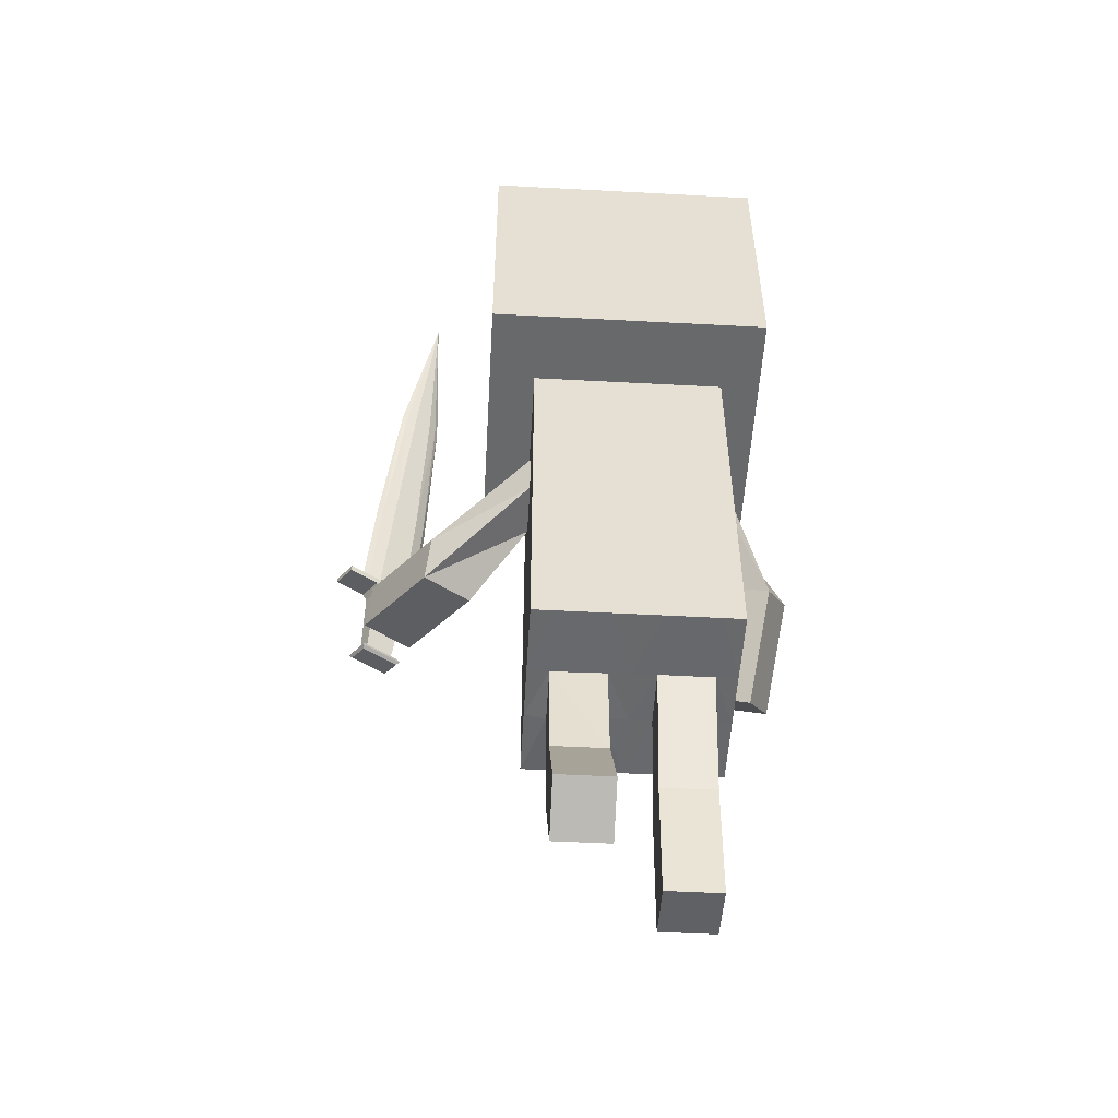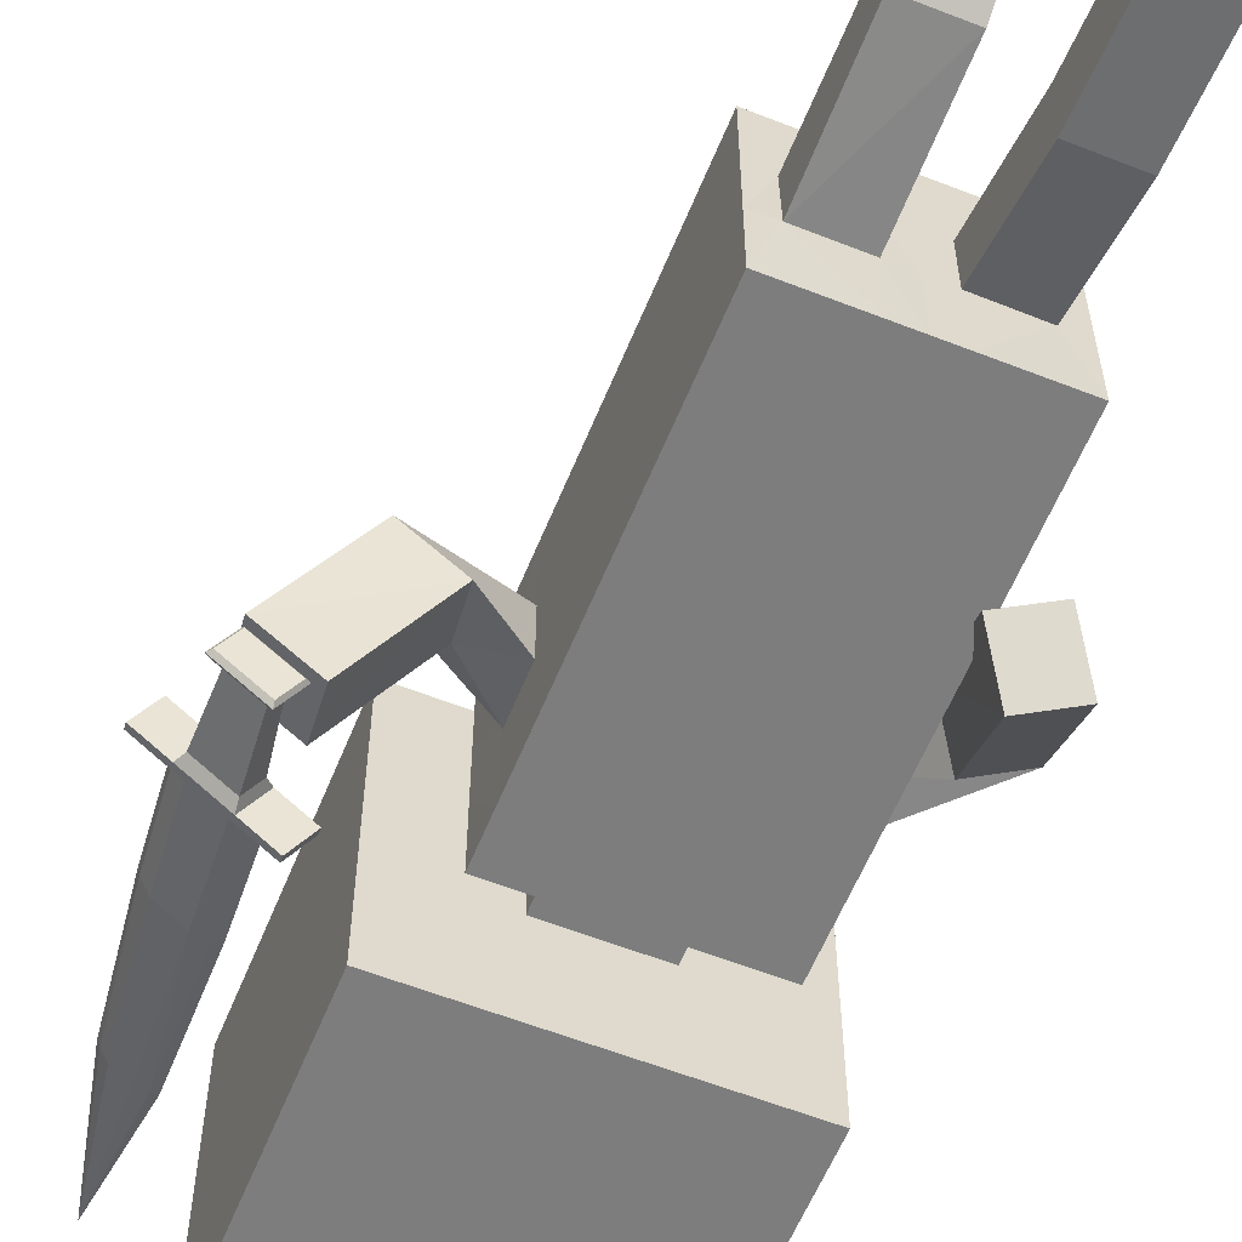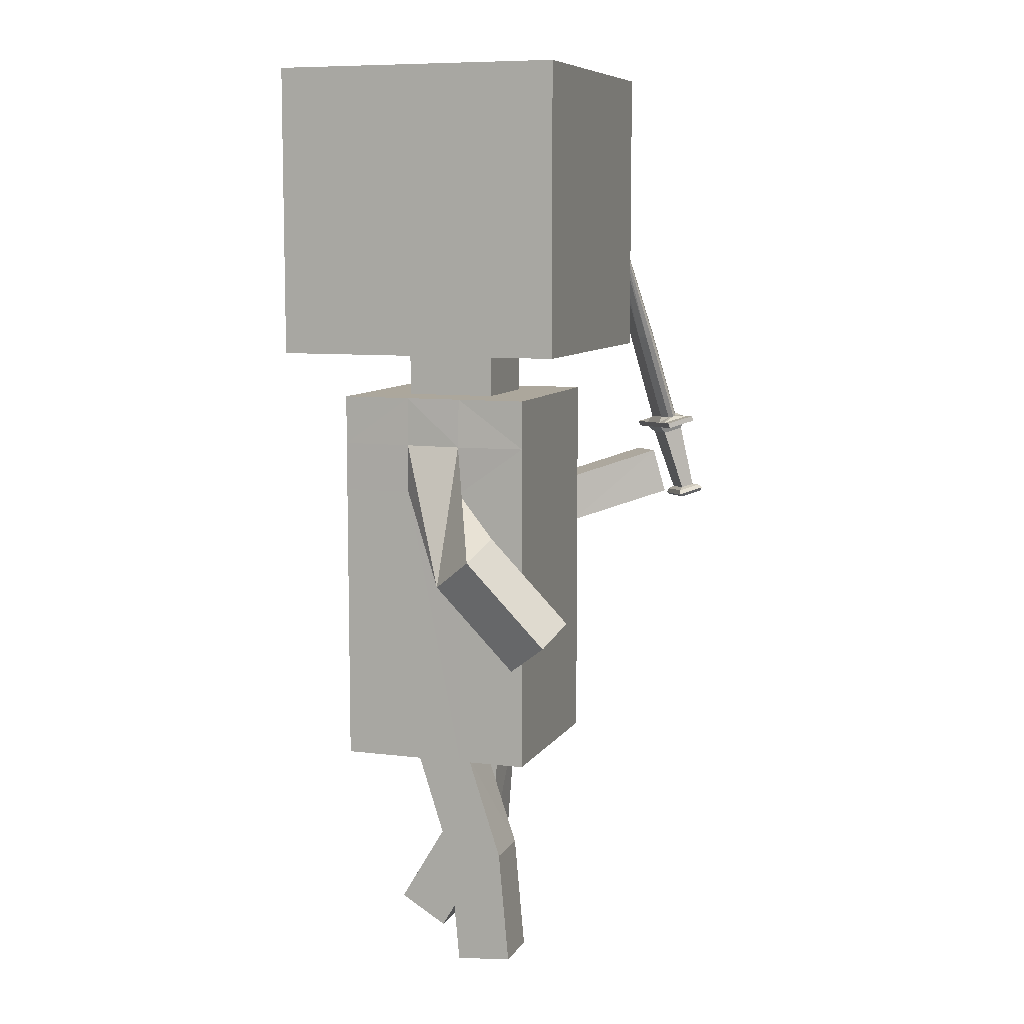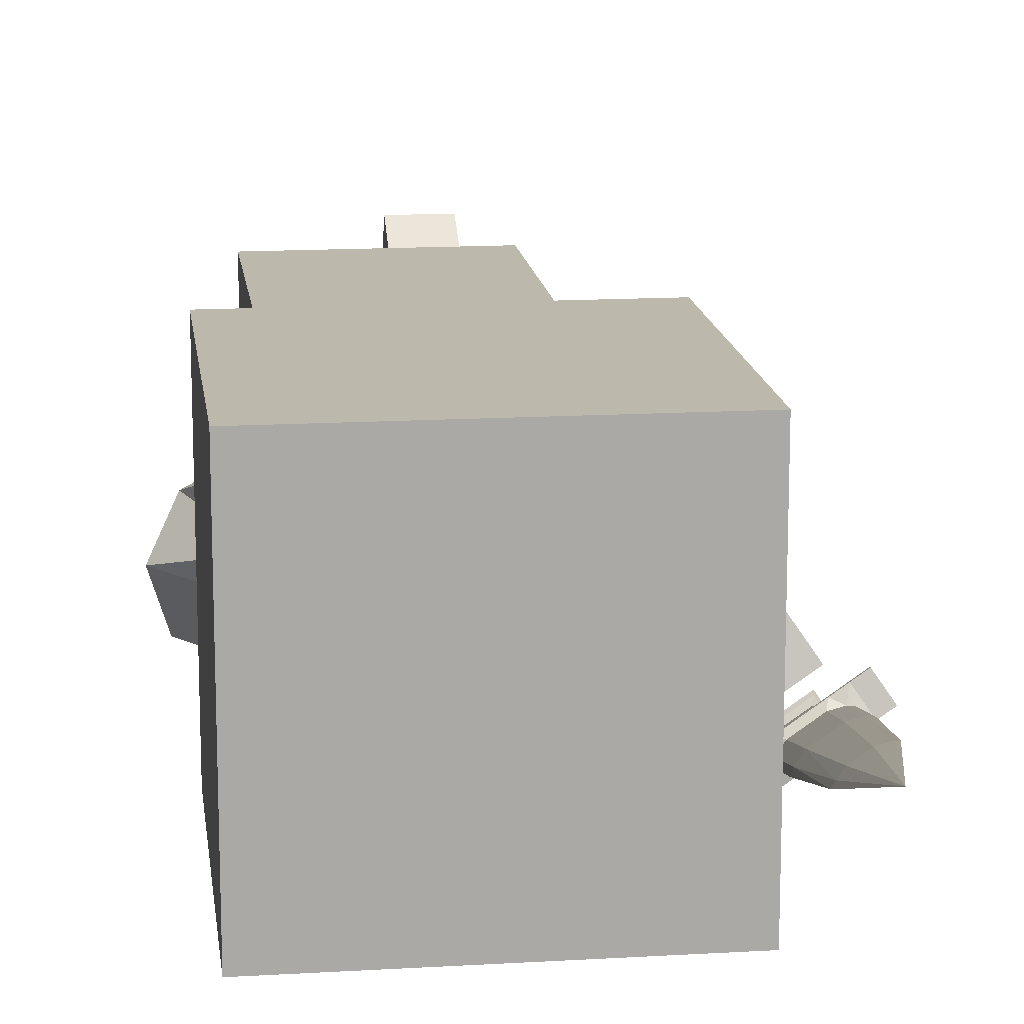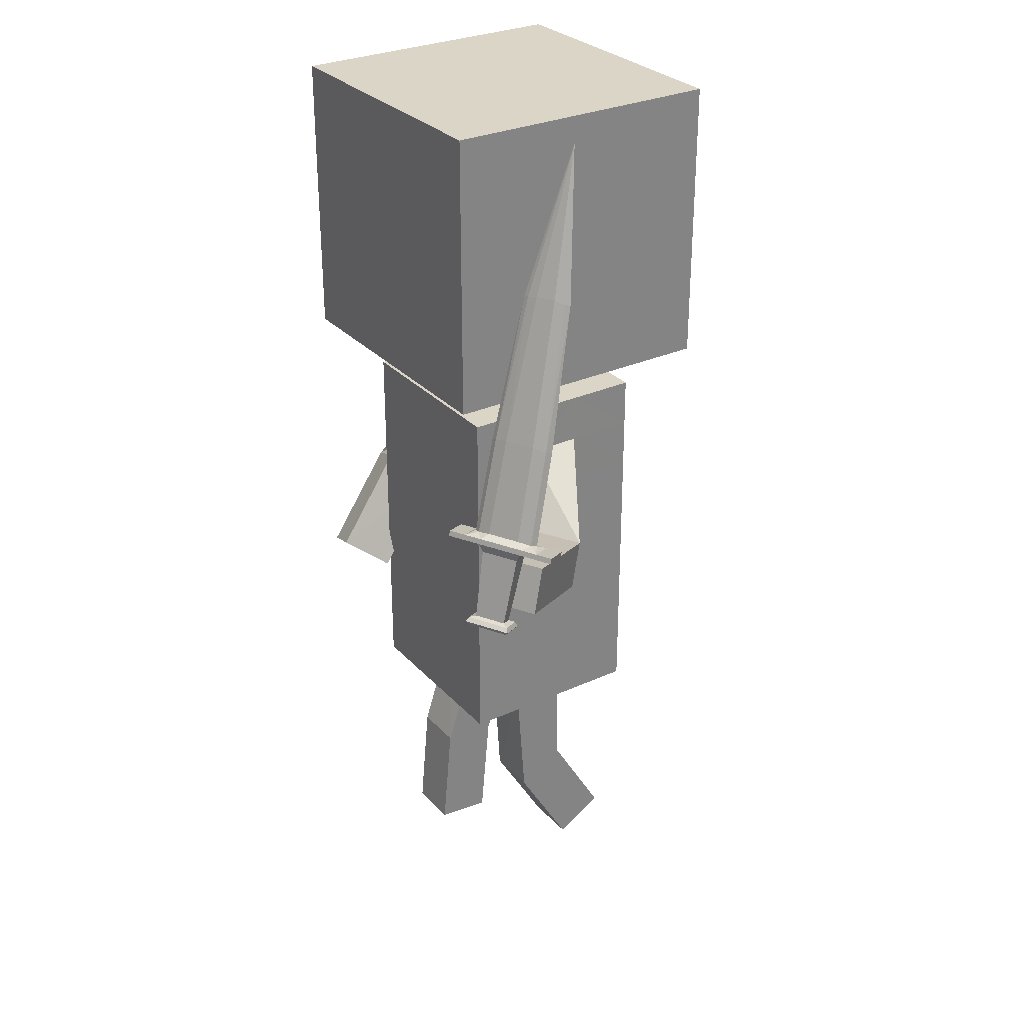
<metadata>
{"format":"obj","ext":"obj","renderer":"f3d","projection":"perspective","resolution":1024,"background":"white","views":[{"elev":-52.6,"azim":-3.3,"up":"+Y"},{"elev":-59.2,"azim":-22.0,"up":"+Z"},{"elev":8.3,"azim":108.9,"up":"+Y"},{"elev":14.9,"azim":172.8,"up":"+Z"},{"elev":29.6,"azim":-123.8,"up":"+Y"}]}
</metadata>
<code>
o Plane_Plane.002
v 0.1256 0.3682 -0.0384
v 0.1255 0.3681 0.03522
v 0.186 0.5576 0.1863
v 0.186 0.9326 0.1863
v 0.186 0.5576 -0.1887
v 0.186 0.9326 -0.1887
v 0.1255 0.3681 -0.1282
v 0.1255 0.3681 0.1257
v 0.05766 0.5576 0.05793
v 0.05766 0.5576 -0.06036
v 0.05766 0.4961 0.05793
v 0.05766 0.4961 -0.06036
v 0.1271 0.4317 -0.03776
v 0.1256 0.432 0.03529
v 0.1255 0.4961 0.1257
v 0.1255 0.4961 -0.1282
v 0.1255 0.4321 -0.1282
v 0.1255 0.4321 0.1257
v 0.1255 -0.003909 0.1257
v 0.1255 -0.003909 -0.1282
v 0.1255 0.4961 0.03527
v 0.1255 -0.003909 0.03506
v 0.1255 0.4961 -0.03847
v 0.141 0.2031 -0.196
v 0.1106 0.1627 -0.1424
v 0.1985 0.1791 -0.1814
v 0.1681 0.1387 -0.1277
v 0.1255 -0.003909 0.03506
v 0.09803 -0.003909 0.1257
v 0.09803 -0.003909 -0.1282
v 0.09803 -0.003809 0.03423
v 0.1255 -0.003909 -0.03847
v 0.09803 -0.003428 -0.03997
v 0.02814 -0.003909 -0.1282
v 0.02814 -0.003682 -0.03908
v 0.02814 -0.003909 0.1257
v 0.02814 -0.003824 0.03441
v 0.09803 -0.2988 -0.02579
v 0.09803 -0.2921 -0.09902
v 0.02814 -0.2921 -0.09894
v 0.02814 -0.2988 -0.02574
v 0.1902 0.2509 -0.03068
v 0.2206 0.2913 -0.08431
v 0.1637 0.3156 -0.09857
v 0.1326 0.2749 -0.0453
v 0.02814 -0.1494 -0.01219
v 0.09803 -0.1494 -0.01224
v 0.09803 -0.1427 -0.08547
v 0.02814 -0.1428 -0.08529
v -0.001485 0.3681 0.1257
v -0.001485 0.3681 -0.1282
v -0.1284 0.3681 -0.03847
v -0.1284 0.3681 0.03522
v -0.189 0.5576 0.1863
v -0.189 0.9326 0.1863
v -0.189 0.5576 -0.1887
v -0.189 0.9326 -0.1887
v -0.1284 0.3681 -0.1282
v -0.1284 0.3681 0.1257
v -0.06063 0.5576 0.05793
v -0.06063 0.5576 -0.06036
v -0.001485 0.4321 0.1257
v -0.001485 0.4321 -0.1282
v -0.06063 0.4961 0.05793
v -0.06063 0.4961 -0.06036
v -0.1282 0.4303 -0.03738
v -0.1287 0.4315 0.03544
v -0.1284 0.4961 0.1257
v -0.1284 0.4961 -0.1282
v -0.1284 0.4321 -0.1282
v -0.1284 0.4321 0.1257
v -0.1284 -0.003909 0.1257
v -0.1284 -0.003909 -0.1282
v -0.1284 0.4961 0.03527
v -0.1284 -0.003909 0.03506
v -0.1284 0.4961 -0.03847
v -0.001485 0.9326 -0.1887
v -0.001485 0.5576 -0.1887
v -0.001485 0.9326 0.1863
v -0.001485 0.5576 0.1863
v -0.001485 0.5576 -0.06036
v -0.001485 0.5576 0.05793
v -0.001485 0.4961 -0.06036
v -0.001485 0.4961 0.05793
v -0.001485 0.4961 -0.1282
v -0.001485 0.4961 0.1257
v -0.001485 -0.003909 -0.1282
v -0.001485 -0.003909 0.1257
v -0.2833 0.3295 -0.2201
v -0.3447 0.3253 -0.1795
v -0.2769 0.3911 -0.2039
v -0.3383 0.3869 -0.1634
v -0.001485 -0.003909 0.03516
v -0.1284 -0.003909 0.03506
v -0.101 -0.003909 0.1257
v -0.101 -0.003909 -0.1282
v -0.101 -0.004036 0.03238
v -0.1284 -0.003909 -0.03847
v -0.101 -0.00608 -0.04199
v -0.001485 -0.003909 -0.03833
v -0.03111 -0.003909 -0.1282
v -0.03111 -0.004841 -0.03989
v -0.03111 -0.003909 0.1257
v -0.03111 -0.003992 0.03335
v -0.101 -0.2651 0.1109
v -0.101 -0.3028 0.04772
v -0.03111 -0.3028 0.04779
v -0.03111 -0.2651 0.1109
v -0.2567 0.3471 -0.04397
v -0.1953 0.3512 -0.08453
v -0.2022 0.2901 -0.1003
v -0.2631 0.2854 -0.06013
v -0.03111 -0.1363 0.03401
v -0.101 -0.1364 0.03397
v -0.101 -0.1739 -0.02923
v -0.03111 -0.174 -0.0291
v -0.295 0.4162 -0.2163
v -0.2872 0.4251 -0.2113
v -0.3096 0.4234 -0.2377
v -0.3081 0.4354 -0.242
v -0.2926 0.4435 -0.2325
v -0.2867 0.4406 -0.2239
v -0.2865 0.432 -0.2095
v -0.3075 0.4422 -0.2401
v -0.2892 0.4437 -0.2521
v -0.2683 0.4335 -0.2215
v -0.2968 0.4406 -0.2095
v -0.3092 0.4466 -0.2276
v -0.2513 0.4281 -0.2349
v -0.2723 0.4383 -0.2655
v -0.2507 0.4349 -0.233
v -0.2716 0.4451 -0.2637
v -0.2826 0.5643 -0.199
v -0.2767 0.5614 -0.1904
v -0.2868 0.5614 -0.176
v -0.2992 0.5674 -0.1941
v -0.3091 0.3317 -0.2407
v -0.3186 0.3363 -0.2546
v -0.2999 0.3281 -0.2402
v -0.3163 0.3362 -0.2643
v -0.2959 0.322 -0.2406
v -0.3162 0.332 -0.2702
v -0.3007 0.3189 -0.2429
v -0.317 0.3269 -0.2668
v -0.2727 0.7455 -0.1432
v -0.2686 0.7435 -0.1373
v -0.2768 0.7442 -0.1263
v -0.2853 0.7484 -0.1387
v -0.2977 0.4303 -0.2267
v -0.3023 0.4198 -0.227
v -0.2843 0.4425 -0.2317
v -0.2618 0.4332 -0.2502
v -0.2788 0.4386 -0.2368
v -0.3081 0.3321 -0.2523
v -0.2611 0.44 -0.2483
v -0.2744 0.5633 -0.1982
v -0.3139 0.334 -0.2477
v -0.306 0.327 -0.2554
v -0.3088 0.3229 -0.2549
v -0.2653 0.7449 -0.1437
v -0.3348 0.413 -0.1901
v -0.3343 0.4213 -0.1804
v -0.3494 0.4202 -0.2115
v -0.3553 0.4315 -0.211
v -0.3536 0.4385 -0.1924
v -0.3477 0.4356 -0.1838
v -0.3337 0.4282 -0.1786
v -0.3546 0.4384 -0.2092
v -0.3728 0.4369 -0.1972
v -0.3519 0.4267 -0.1666
v -0.3306 0.4378 -0.1873
v -0.343 0.4439 -0.2054
v -0.3702 0.4184 -0.1569
v -0.3911 0.4286 -0.1875
v -0.3695 0.4253 -0.155
v -0.3905 0.4355 -0.1857
v -0.3317 0.4334 -0.2265
v -0.3295 0.4218 -0.2246
v -0.3108 0.4232 -0.1959
v -0.3149 0.4146 -0.2032
v -0.331 0.4403 -0.2247
v -0.3101 0.4301 -0.194
v -0.3261 0.4453 -0.2165
v -0.3137 0.4392 -0.1984
v -0.3406 0.5596 -0.161
v -0.3347 0.5567 -0.1523
v -0.3176 0.5589 -0.1558
v -0.33 0.5649 -0.1739
v -0.3146 0.5662 -0.184
v -0.3022 0.5601 -0.1659
v -0.342 0.329 -0.2191
v -0.3515 0.3337 -0.2331
v -0.3351 0.335 -0.2439
v -0.3256 0.3304 -0.2299
v -0.3448 0.3245 -0.2107
v -0.3612 0.3325 -0.2349
v -0.3388 0.3343 -0.2496
v -0.3223 0.3263 -0.2255
v -0.346 0.318 -0.2077
v -0.3662 0.3279 -0.2374
v -0.3412 0.3299 -0.2538
v -0.3209 0.32 -0.2241
v -0.3459 0.3152 -0.2133
v -0.3622 0.3232 -0.2371
v -0.3396 0.325 -0.252
v -0.3233 0.317 -0.2281
v -0.314 0.7421 -0.1161
v -0.31 0.7401 -0.1102
v -0.2969 0.7426 -0.1132
v -0.3053 0.7467 -0.1256
v -0.2953 0.7475 -0.1322
v -0.2868 0.7434 -0.1198
v -0.3448 0.4264 -0.1957
v -0.3421 0.4166 -0.2008
v -0.356 0.4366 -0.1847
v -0.3807 0.4235 -0.1722
v -0.3624 0.4318 -0.1819
v -0.3199 0.4422 -0.2075
v -0.353 0.3285 -0.2228
v -0.38 0.4304 -0.1703
v -0.343 0.5577 -0.1532
v -0.3084 0.5632 -0.175
v -0.3468 0.3314 -0.2261
v -0.3561 0.3229 -0.2225
v -0.354 0.3192 -0.2252
v -0.3314 0.321 -0.24
v -0.3173 0.7407 -0.1096
v -0.2911 0.7455 -0.126
v -0.2734 0.9317 -0.07592
f 6 5 78
f 6 4 3
f 10 12 83
f 3 9 10
f 78 5 10
f 11 21 12
f 9 11 12
f 17 7 51
f 14 18 8
f 21 14 13
f 17 13 1
f 18 62 50
f 12 16 85
f 93 37 36
f 7 34 51
f 2 8 19
f 21 15 18
f 23 13 17
f 15 86 62
f 16 17 63
f 11 84 86
f 36 29 8
f 9 82 84
f 42 27 26
f 6 77 79
f 80 82 9
f 79 80 3
f 26 27 25
f 45 44 24
f 43 26 24
f 45 25 27
f 29 31 22
f 32 28 31
f 20 32 33
f 2 28 32
f 7 1 32
f 100 35 37
f 87 34 35
f 47 46 41
f 37 31 29
f 34 30 33
f 40 39 38
f 49 48 39
f 48 47 38
f 49 40 41
f 2 45 42
f 1 13 43
f 1 44 45
f 13 14 42
f 35 49 46
f 33 31 47
f 33 48 49
f 31 37 46
f 77 78 56
f 56 54 55
f 81 83 65
f 61 60 54
f 78 81 61
f 74 68 64
f 61 65 64
f 63 51 58
f 67 53 59
f 66 67 74
f 58 52 66
f 59 50 62
f 85 69 65
f 103 104 93
f 101 96 58
f 53 75 72
f 74 67 71
f 70 66 76
f 68 71 62
f 63 70 69
f 64 68 86
f 103 88 50
f 60 64 84
f 91 92 109
f 55 79 77
f 60 82 80
f 54 80 79
f 91 89 90
f 90 89 111
f 111 89 91
f 92 90 112
f 95 72 75
f 97 94 98
f 99 98 73
f 52 98 94
f 98 52 58
f 100 93 104
f 87 100 102
f 114 105 108
f 95 97 104
f 101 102 99
f 107 108 105
f 116 107 106
f 106 105 114
f 108 107 116
f 109 112 53
f 52 111 110
f 112 111 52
f 66 110 109
f 113 116 102
f 99 115 114
f 116 115 99
f 97 114 113
f 177 120 119
f 149 118 117
f 180 194 137
f 149 120 130
f 118 123 182
f 125 121 151
f 183 189 136
f 182 123 127
f 123 126 122
f 129 126 118
f 181 183 128
f 124 128 121
f 121 133 156
f 120 177 181
f 179 180 117
f 124 125 120
f 132 125 153
f 155 131 129
f 135 134 146
f 184 127 135
f 127 122 134
f 128 136 133
f 137 139 154
f 178 119 138
f 150 117 137
f 140 142 201
f 137 194 198
f 138 140 197
f 201 142 144
f 139 141 158
f 139 198 202
f 205 144 159
f 158 141 143
f 202 206 143
f 133 145 160
f 189 211 148
f 136 148 145
f 190 135 147
f 145 148 229
f 212 147 229
f 147 146 229
f 160 145 229
f 146 160 229
f 148 211 229
f 134 156 160
f 158 159 144
f 206 226 159
f 140 154 158
f 150 157 138
f 138 157 154
f 132 155 152
f 155 153 126
f 122 151 156
f 126 153 151
f 149 152 129
f 149 150 119
f 177 178 163
f 213 214 161
f 191 194 180
f 213 216 174
f 179 182 167
f 215 165 169
f 188 189 183
f 182 184 171
f 166 170 167
f 170 175 173
f 172 183 181
f 168 169 165
f 221 185 165
f 164 168 181
f 161 180 179
f 174 169 164
f 220 217 169
f 173 175 220
f 222 228 212
f 187 209 208
f 184 190 187
f 171 187 186
f 185 188 172
f 222 190 184
f 219 195 191
f 178 193 192
f 214 223 191
f 201 200 196
f 191 195 198
f 197 196 192
f 201 205 204
f 224 199 195
f 195 199 202
f 226 225 204
f 224 225 203
f 203 206 202
f 227 207 185
f 210 211 189
f 207 210 188
f 190 212 209
f 207 229 210
f 212 229 209
f 209 229 208
f 227 229 207
f 208 229 227
f 210 229 211
f 186 208 227
f 204 225 224
f 203 225 226
f 196 200 224
f 192 223 214
f 192 196 219
f 189 222 218
f 211 228 222
f 216 220 176
f 170 217 220
f 166 186 221
f 170 166 215
f 173 216 213
f 163 214 213
f 77 6 78
f 5 6 3
f 81 10 83
f 5 3 10
f 81 78 10
f 16 12 23
f 11 15 21
f 23 12 21
f 10 9 12
f 63 17 51
f 2 14 8
f 23 21 13
f 7 17 1
f 8 18 50
f 83 12 85
f 88 93 36
f 87 51 34
f 7 20 30
f 30 34 7
f 22 2 19
f 14 21 18
f 16 23 17
f 18 15 62
f 85 16 63
f 15 11 86
f 19 8 29
f 50 88 36
f 36 8 50
f 11 9 84
f 43 42 26
f 4 6 79
f 3 80 9
f 4 79 3
f 24 26 25
f 25 45 24
f 44 43 24
f 42 45 27
f 19 29 22
f 33 32 31
f 30 20 33
f 1 2 32
f 20 7 32
f 93 100 37
f 100 87 35
f 38 47 41
f 36 37 29
f 35 34 33
f 41 40 38
f 40 49 39
f 39 48 38
f 46 49 41
f 14 2 42
f 44 1 43
f 2 1 45
f 43 13 42
f 37 35 46
f 48 33 47
f 35 33 49
f 47 31 46
f 57 77 56
f 57 56 55
f 61 81 65
f 56 61 54
f 56 78 61
f 64 65 74
f 76 74 65
f 65 69 76
f 60 61 64
f 70 63 58
f 71 67 59
f 76 66 74
f 70 58 66
f 71 59 62
f 83 85 65
f 88 103 93
f 58 51 101
f 87 101 51
f 96 73 58
f 59 53 72
f 68 74 71
f 69 70 76
f 86 68 62
f 85 63 69
f 84 64 86
f 50 59 103
f 95 103 59
f 59 72 95
f 82 60 84
f 110 91 109
f 57 55 77
f 54 60 80
f 55 54 79
f 92 91 90
f 112 90 111
f 110 111 91
f 109 92 112
f 97 95 75
f 99 97 98
f 96 99 73
f 53 52 94
f 73 98 58
f 102 100 104
f 101 87 102
f 113 114 108
f 103 95 104
f 96 101 99
f 106 107 105
f 115 116 106
f 115 106 114
f 113 108 116
f 67 109 53
f 66 52 110
f 53 112 52
f 67 66 109
f 104 113 102
f 97 99 114
f 102 116 99
f 104 97 113
f 178 177 119
f 150 149 117
f 117 180 137
f 152 149 130
f 179 118 182
f 153 125 151
f 128 183 136
f 184 182 127
f 127 123 122
f 123 118 126
f 129 131 126
f 124 181 128
f 125 124 121
f 151 121 156
f 124 120 181
f 118 179 117
f 130 120 125
f 125 132 130
f 155 132 153
f 152 155 129
f 147 135 146
f 190 184 135
f 135 127 134
f 121 128 133
f 157 137 154
f 193 178 138
f 157 150 137
f 197 140 201
f 139 137 198
f 193 138 197
f 205 201 144
f 154 139 158
f 141 139 202
f 226 205 159
f 159 158 143
f 141 202 143
f 156 133 160
f 136 189 148
f 133 136 145
f 212 190 147
f 146 134 160
f 142 158 144
f 143 206 159
f 142 140 158
f 119 150 138
f 140 138 154
f 130 132 152
f 131 155 126
f 134 122 156
f 122 126 151
f 118 149 129
f 120 149 119
f 164 177 163
f 162 213 161
f 161 191 180
f 164 213 174
f 162 179 167
f 217 215 169
f 172 188 183
f 167 182 171
f 171 166 167
f 173 162 170
f 167 170 162
f 168 172 181
f 172 168 165
f 215 221 165
f 177 164 181
f 162 161 179
f 168 164 169
f 174 176 169
f 176 220 169
f 216 173 220
f 190 222 212
f 186 187 208
f 171 184 187
f 166 171 186
f 165 185 172
f 218 222 184
f 223 219 191
f 163 178 192
f 161 214 191
f 197 201 196
f 194 191 198
f 193 197 192
f 200 201 204
f 219 224 195
f 198 195 202
f 205 226 204
f 199 224 203
f 199 203 202
f 221 227 185
f 188 210 189
f 185 207 188
f 187 190 209
f 221 186 227
f 200 204 224
f 206 203 226
f 219 196 224
f 163 192 214
f 223 192 219
f 183 189 218
f 189 211 222
f 174 216 176
f 175 170 220
f 215 166 221
f 217 170 215
f 162 173 213
f 164 163 213
l 228 229

</code>
